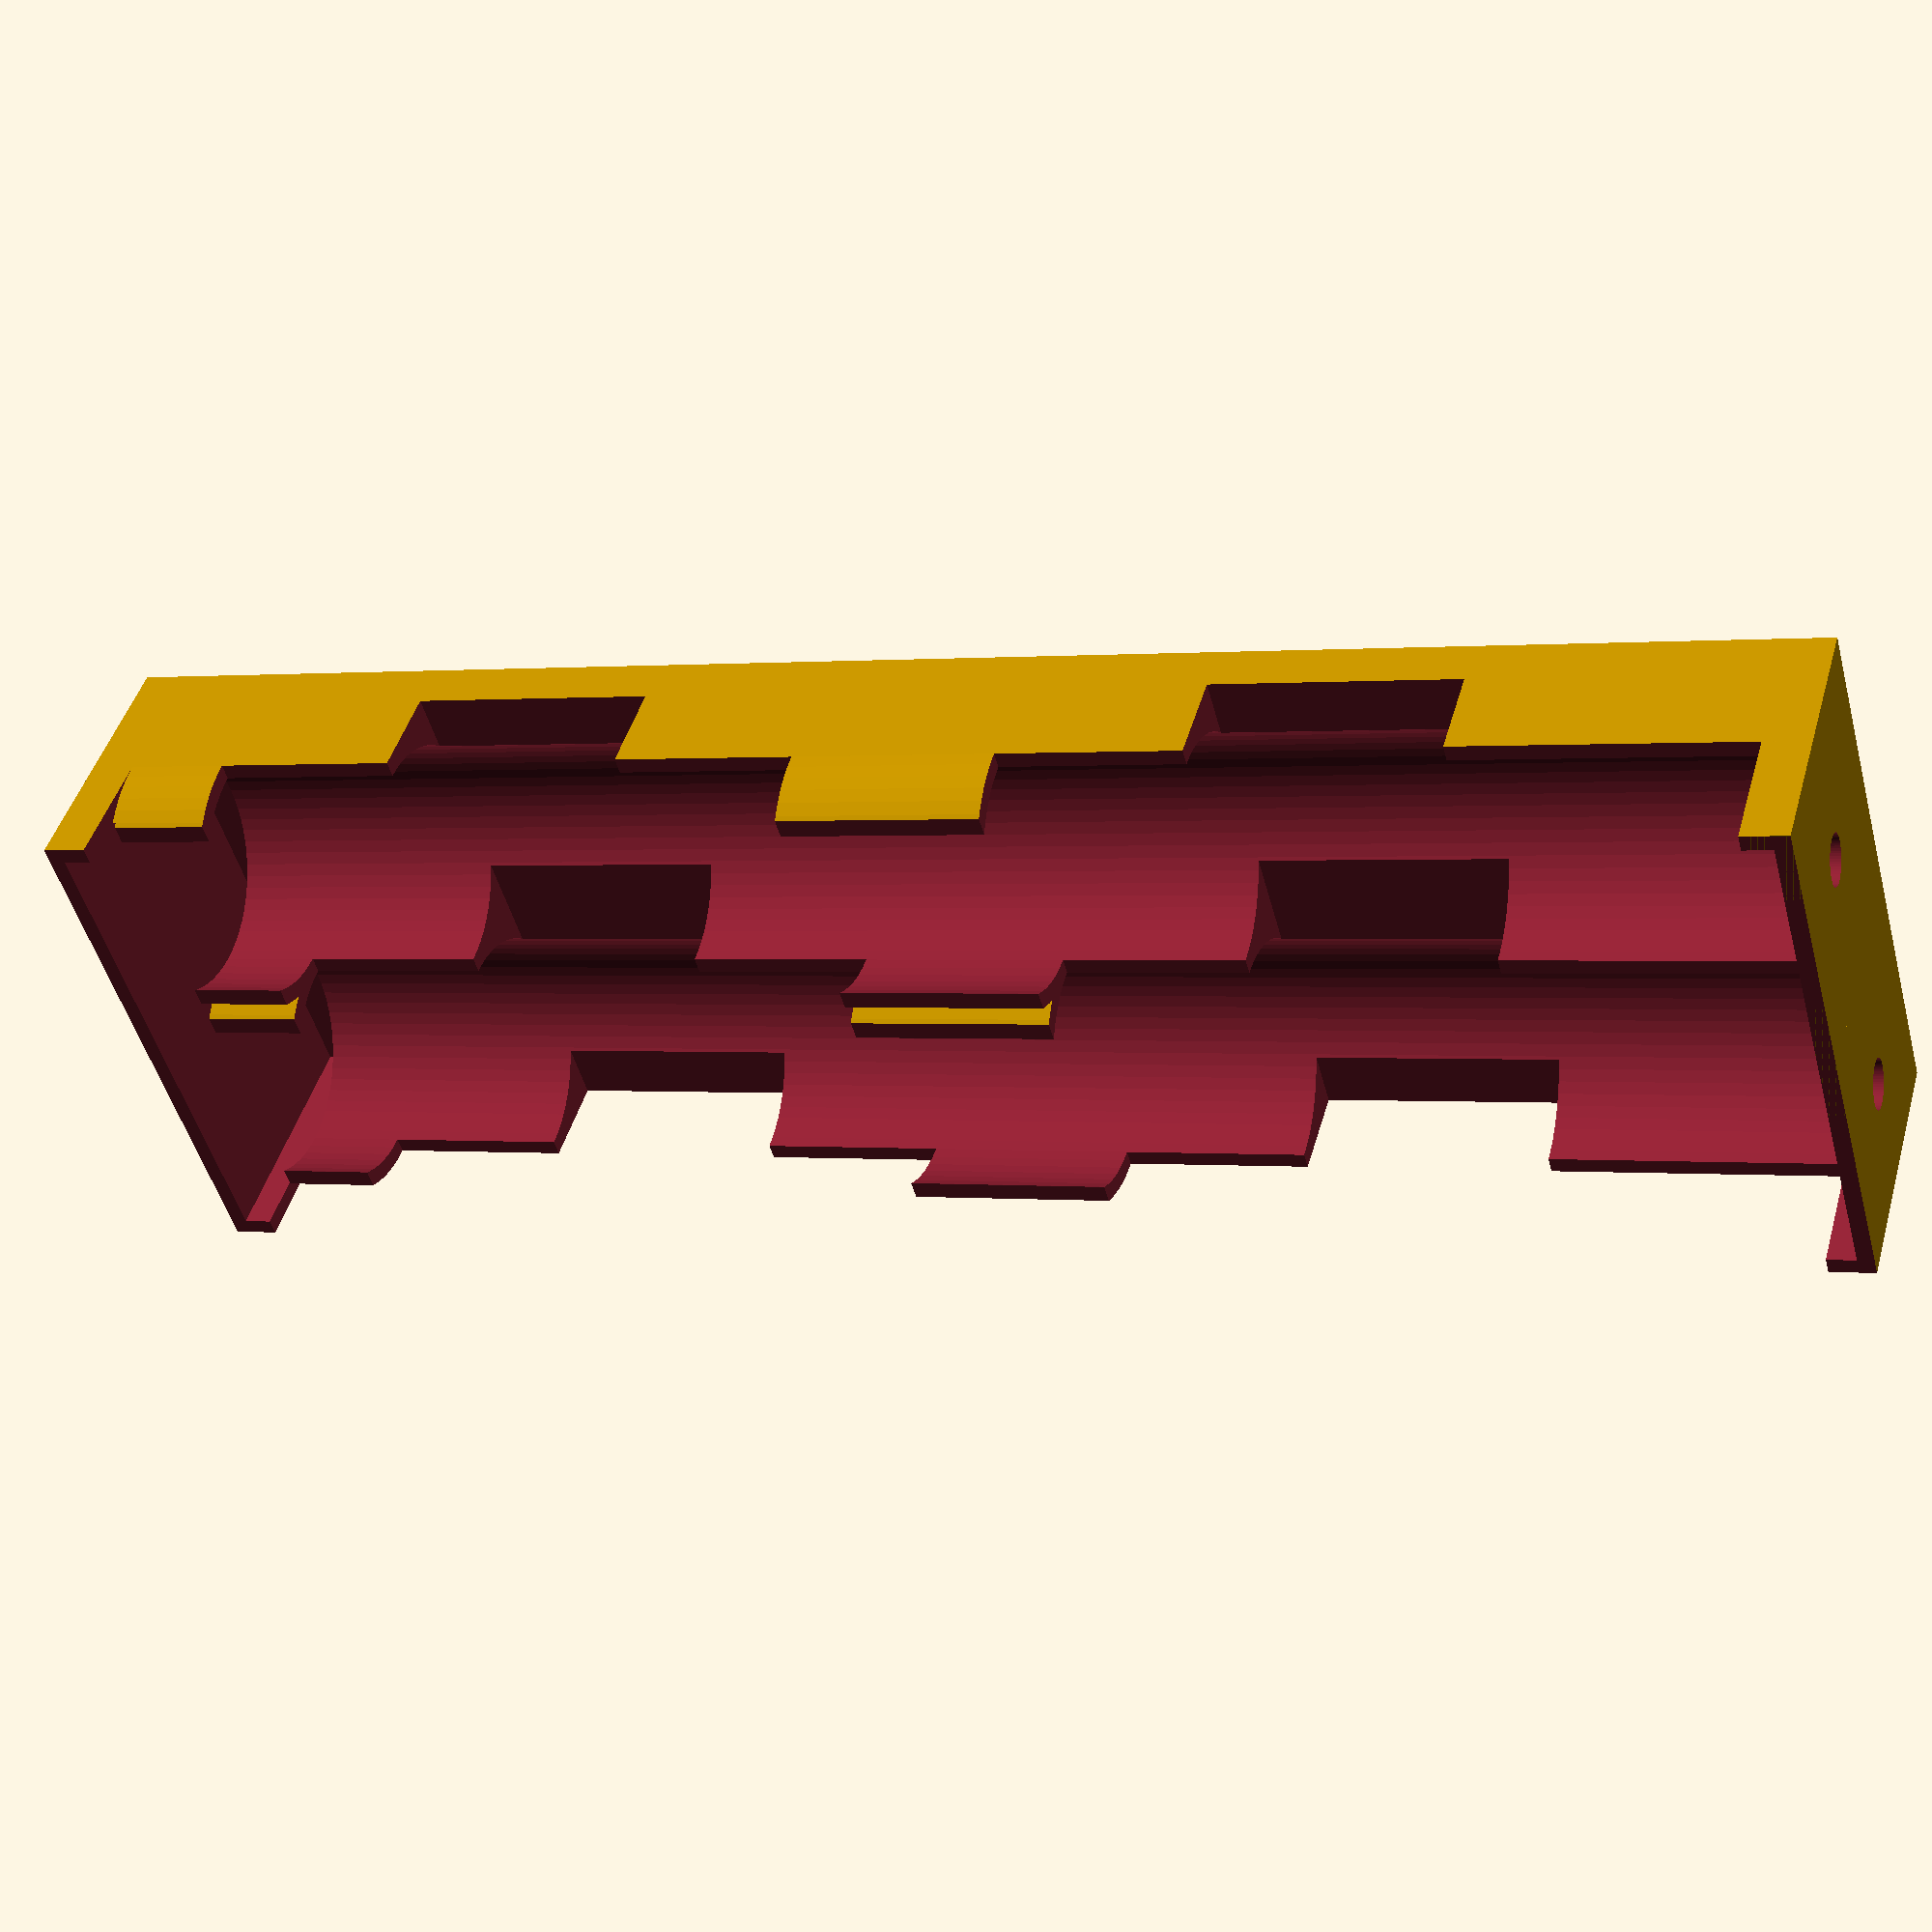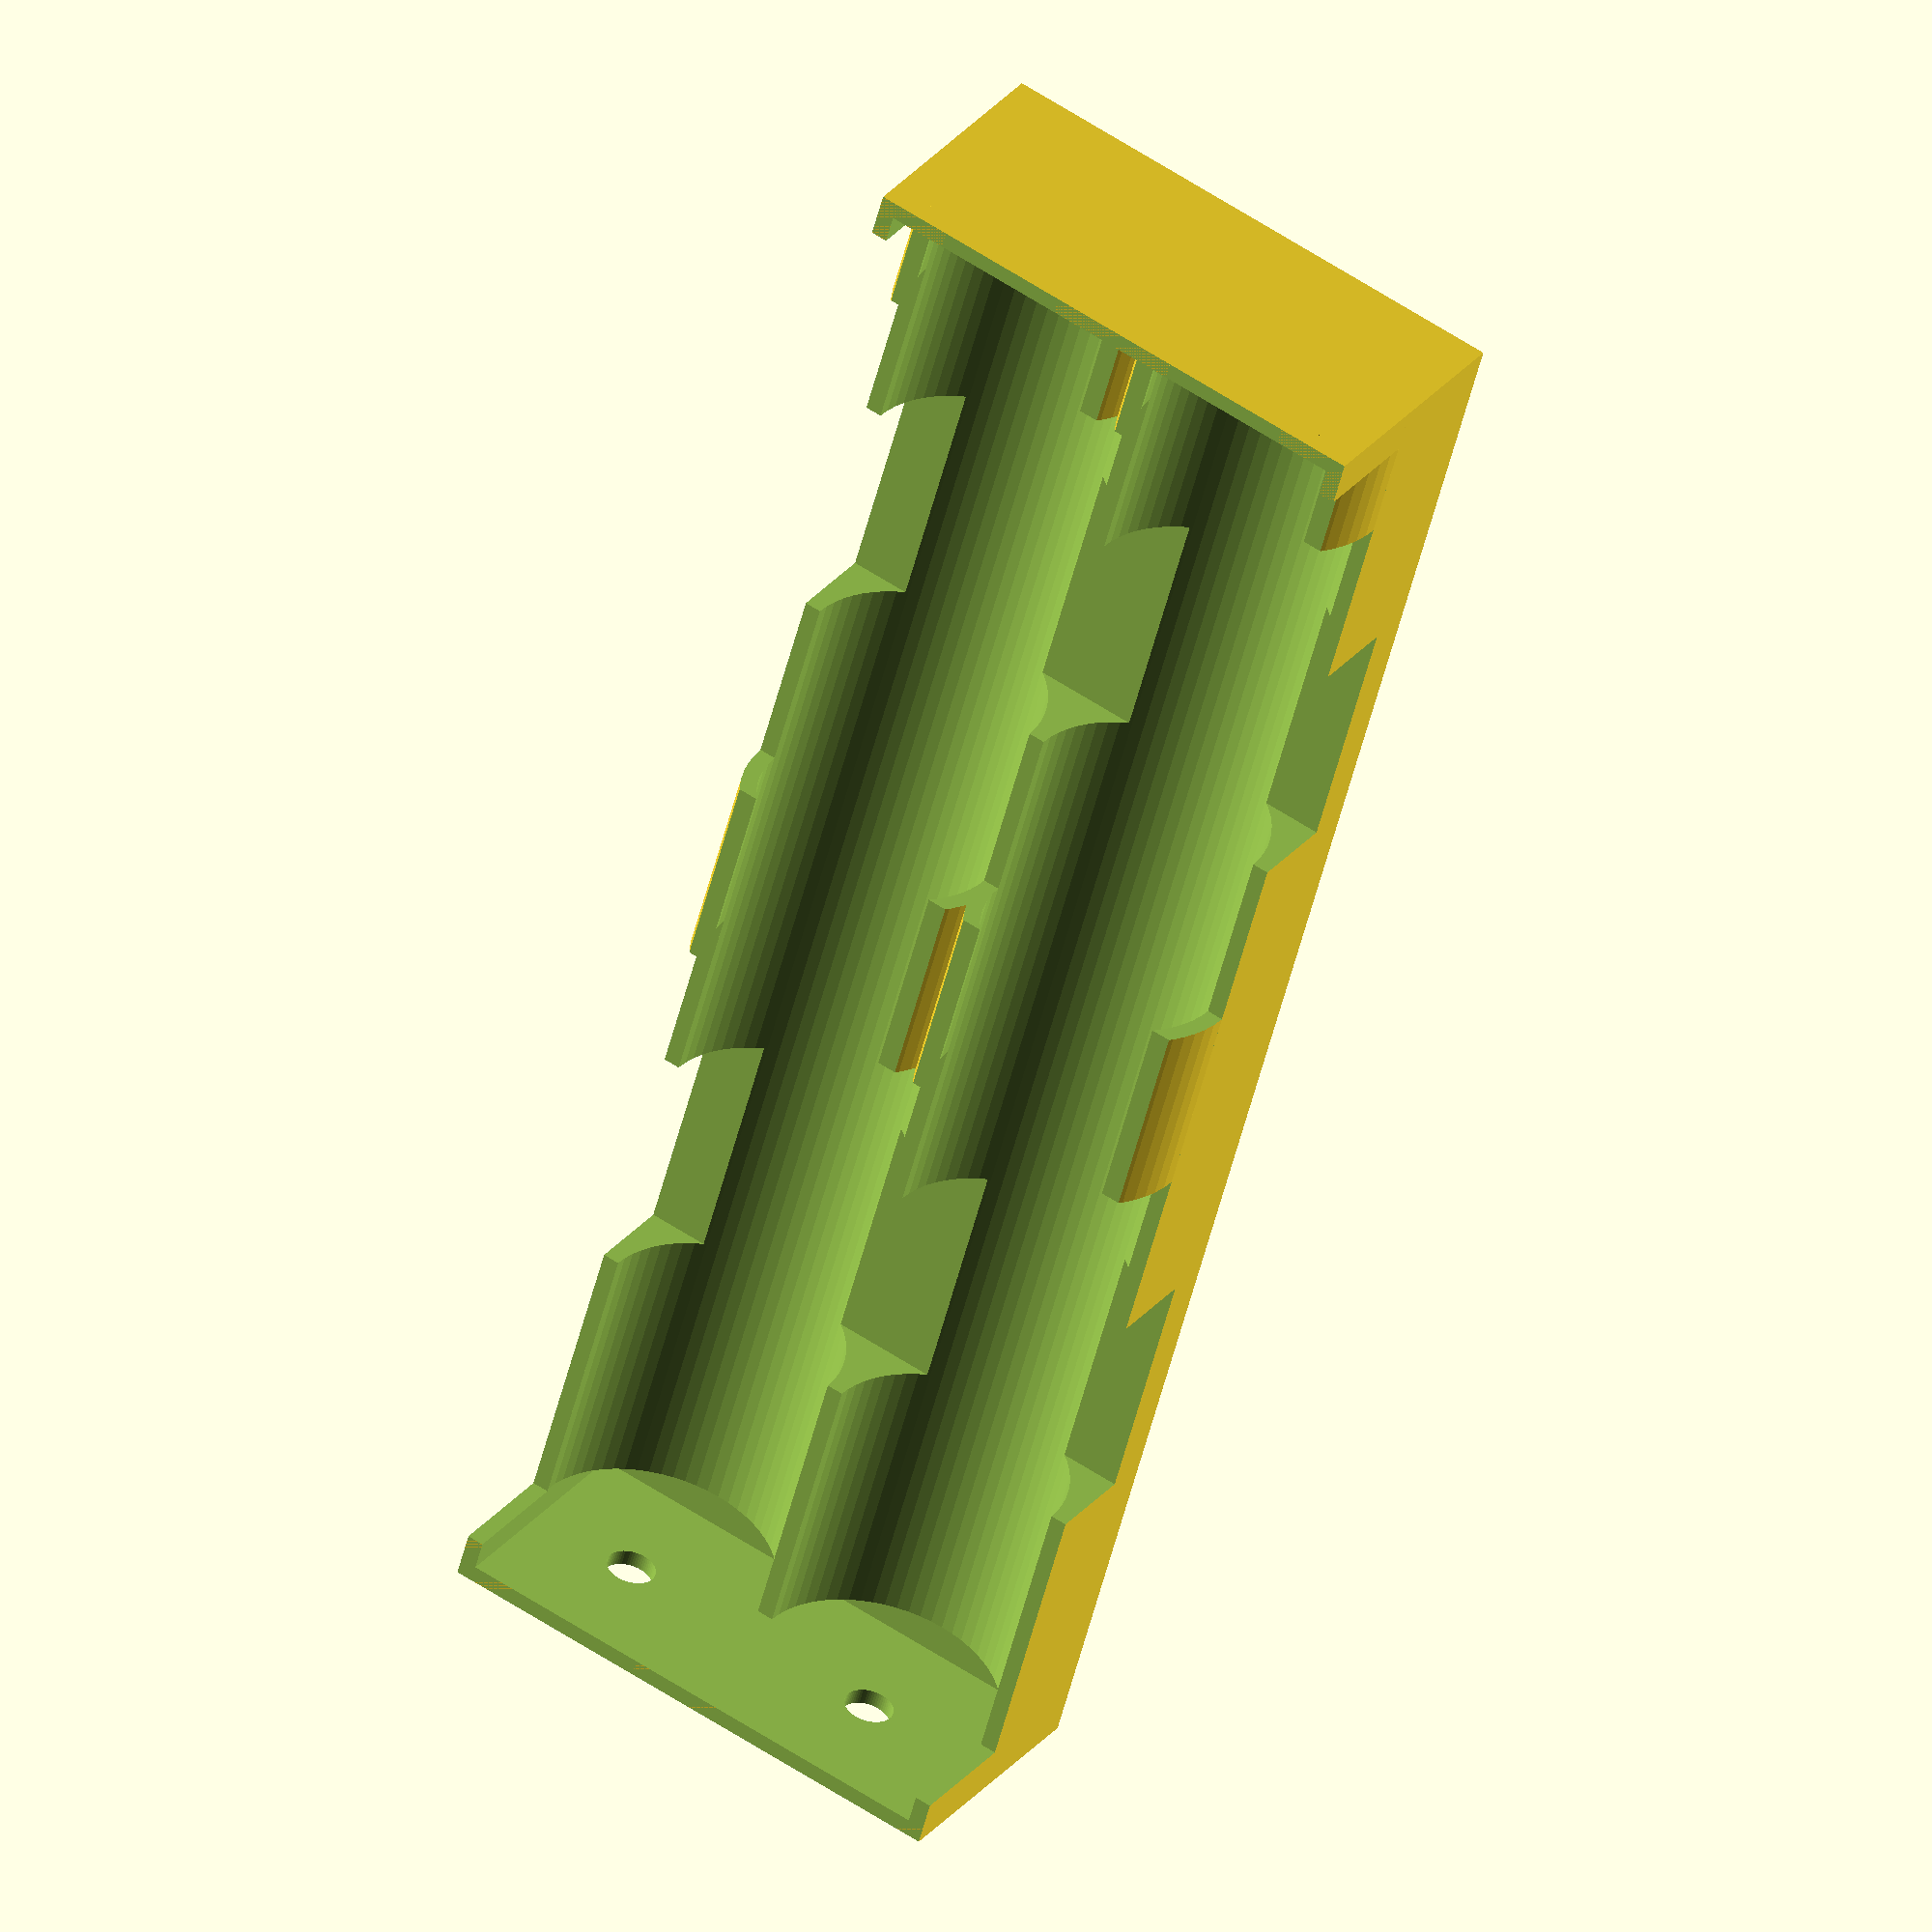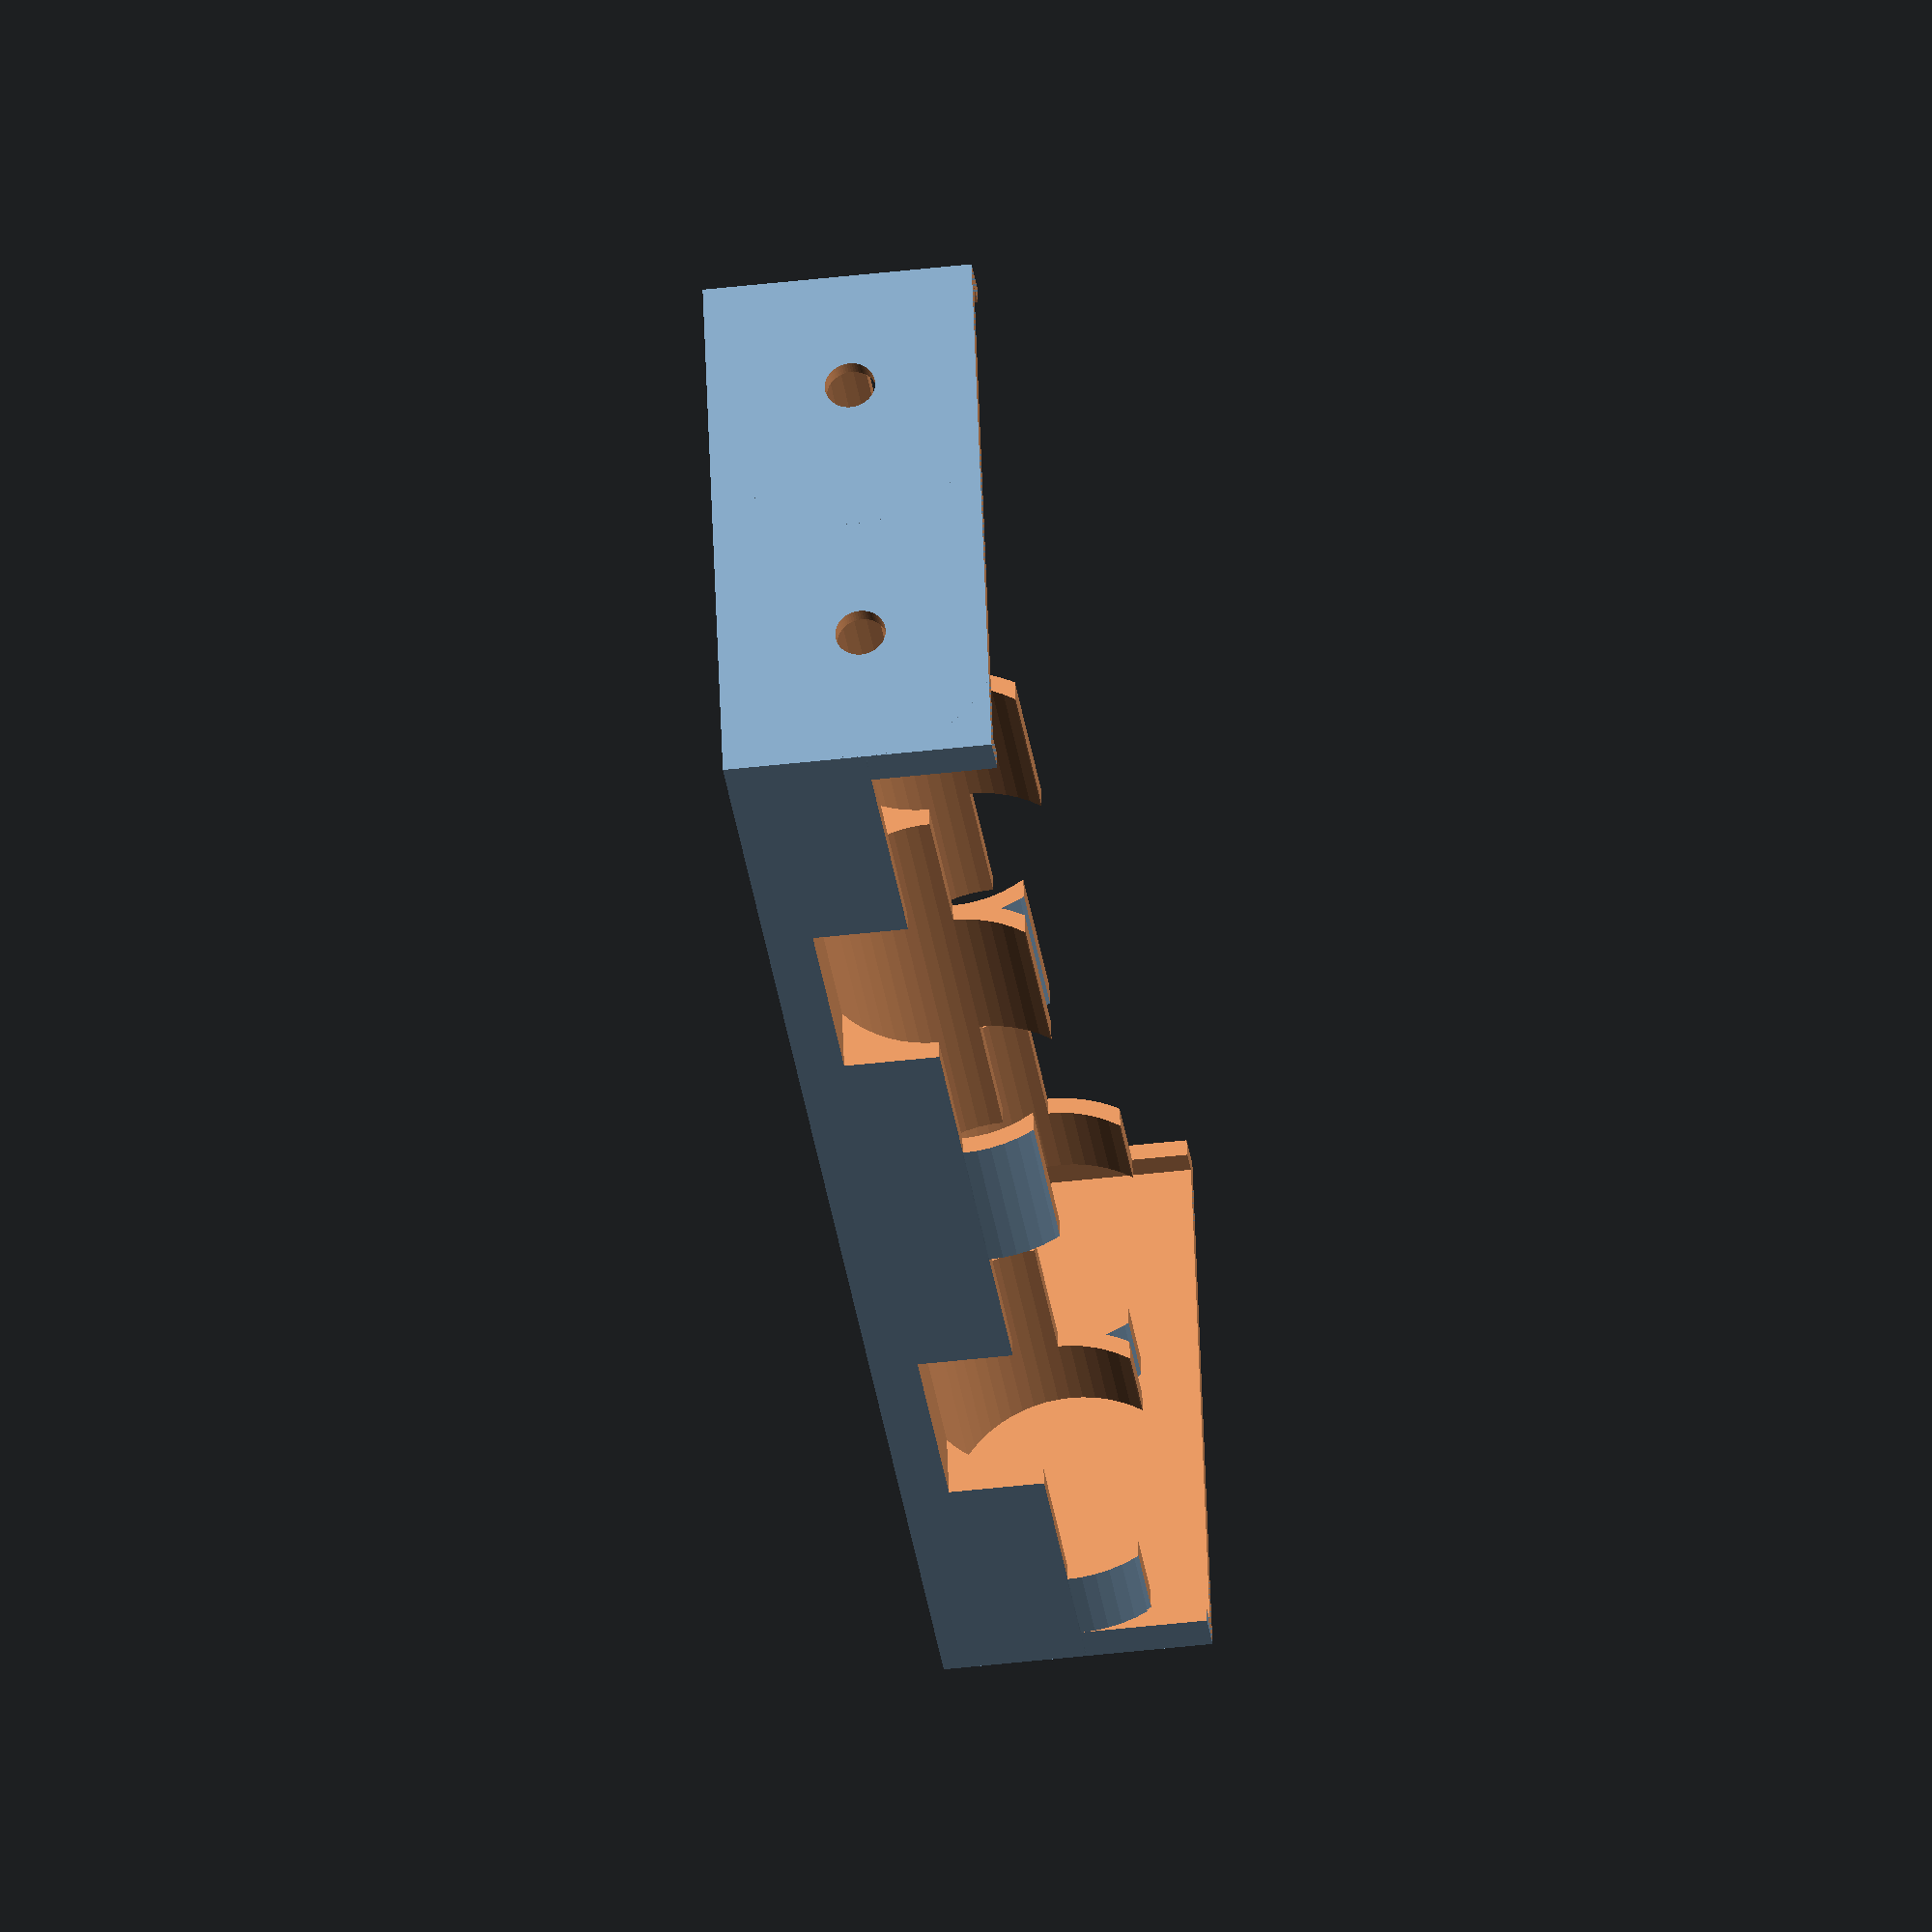
<openscad>
/* [General] */
// Amount of battery rows
rows = 2; // [1:10]
// Amount of battery columns
columns = 2; // [1:10]

// Diameter of the battery
batteryDiameter = 15;
// Length of the battery
batteryLength = 50;

// With of the cutout to help removing the battery
batteryHolderPullWidth = 15;

// Bottom Height
batteryHolderBottom = 1;
// Wall thickness
batteryHolderWalls = 1;

/* [Connector] */
// Thickness of the battery tabs
batteryConnectorThickness = 1.75;
// Diameter of the holes for power cables
batteryHolderHoleDiameter = 3;

/* [Hidden] */
$fn = 64;

spacing = 0.2;
batteryRadius = batteryDiameter / 2;
batteryHolderHeight = batteryHolderBottom + batteryRadius;
batteryHolderHeightOuter = batteryHolderBottom + batteryDiameter;
batteryHolderLength = (batteryLength * columns) + (batteryHolderWalls + batteryConnectorThickness) * 2;
batteryHolderLengthInner = (batteryLength) * columns;

batteryXOffset = batteryHolderWalls + batteryConnectorThickness;
batteryPullOffset = batteryLength / 2 - batteryHolderPullWidth / 2;
batteryHolderWidth = (batteryDiameter + batteryHolderWalls) * rows + batteryHolderWalls;

batteryHolderHoleRadius = batteryHolderHoleDiameter / 2;

batteryHolder();

module batteryHolder() {
  difference() {
    group() {
      difference() {
        cube([batteryHolderLength, batteryHolderWidth, batteryHolderHeightOuter]);
        translate([batteryHolderWalls + batteryConnectorThickness, -1, batteryHolderHeight]) {
          cube([batteryHolderLengthInner, batteryDiameter * rows + batteryHolderWalls * (rows + 1) + 2, batteryHolderHeight + 1]);
      }
      }
      
      for(i=[1:1:rows]) {
        rotate([0, 90, 0])
          translate([-batteryRadius - batteryHolderBottom, batteryRadius + batteryHolderWalls + (batteryDiameter + batteryHolderWalls) * (i - 1), 0])
            cylinder(h=batteryLength * columns + (batteryHolderWalls + batteryConnectorThickness) * 2, r =batteryRadius + batteryHolderWalls);
      }
    }
    
    translate([-1,-1,batteryHolderHeightOuter])
      cube([batteryHolderLength + 2, batteryHolderWidth + 2, batteryHolderHeightOuter]);

    for(i=[1:1:rows]) {
      rotate([0, 90, 0]) {
        translate([-batteryRadius - batteryHolderBottom, (batteryRadius + batteryHolderWalls) + (batteryDiameter + batteryHolderWalls) * (i - 1), batteryHolderWalls + batteryConnectorThickness])
          cylinder(h=batteryLength * columns, r =batteryRadius);
      }
    }
    
    translate([batteryHolderWalls + batteryConnectorThickness, -1, batteryHolderHeight * 1.5]) {
      cube([batteryHolderLengthInner, (batteryDiameter + batteryHolderWalls) * rows + batteryHolderWalls + 2, batteryHolderHeight + 1]);
    }
    
    rotate([0, 90, 0]) {
      translate([-batteryRadius - batteryHolderBottom, batteryRadius + batteryHolderWalls, -1]) {
        cylinder(h=batteryHolderWalls + 2, r=batteryHolderHoleRadius);
      }
      translate([-batteryRadius - batteryHolderBottom, batteryRadius + batteryHolderWalls * 2 + (batteryDiameter + batteryHolderWalls) * (rows - 1), -1]) {
        cylinder(h=batteryHolderWalls + 2, r=batteryHolderHoleRadius);
      }
    }
    
    translate([batteryHolderWalls, batteryHolderWalls, batteryHolderBottom])
      cube([batteryConnectorThickness + spacing, (batteryDiameter + batteryHolderWalls) * rows - batteryHolderWalls, batteryHolderBottom + batteryDiameter + 1]);
    
    translate([batteryHolderWalls + batteryConnectorThickness + batteryLength * columns - spacing, batteryHolderWalls, batteryHolderBottom])
      cube([batteryConnectorThickness + spacing,  (batteryDiameter + batteryHolderWalls) * rows - batteryHolderWalls, batteryHolderBottom + batteryDiameter + 1]);
    
    for(i=[1:1:columns]) {
      translate([batteryXOffset + batteryPullOffset + (batteryLength * (i - 1)), -1, batteryHolderHeight / 3])
        cube([batteryHolderPullWidth, batteryHolderWidth + 2, batteryHolderHeight * 2]);
      
      translate([batteryXOffset + batteryLength / 8 + (batteryLength * (i - 1)), -1, batteryHolderHeight])
        cube([batteryLength / 8 * 6, batteryHolderWidth + 2, batteryHolderHeight * 2]);
    }

    translate([batteryXOffset, -1, batteryHolderHeight])
        cube([batteryLength / 8 * 6, batteryHolderWidth + 2, batteryHolderHeight * 2]);
  }
}
</openscad>
<views>
elev=134.4 azim=344.6 roll=164.2 proj=p view=wireframe
elev=330.8 azim=286.1 roll=30.8 proj=o view=wireframe
elev=226.9 azim=163.7 roll=262.6 proj=o view=solid
</views>
